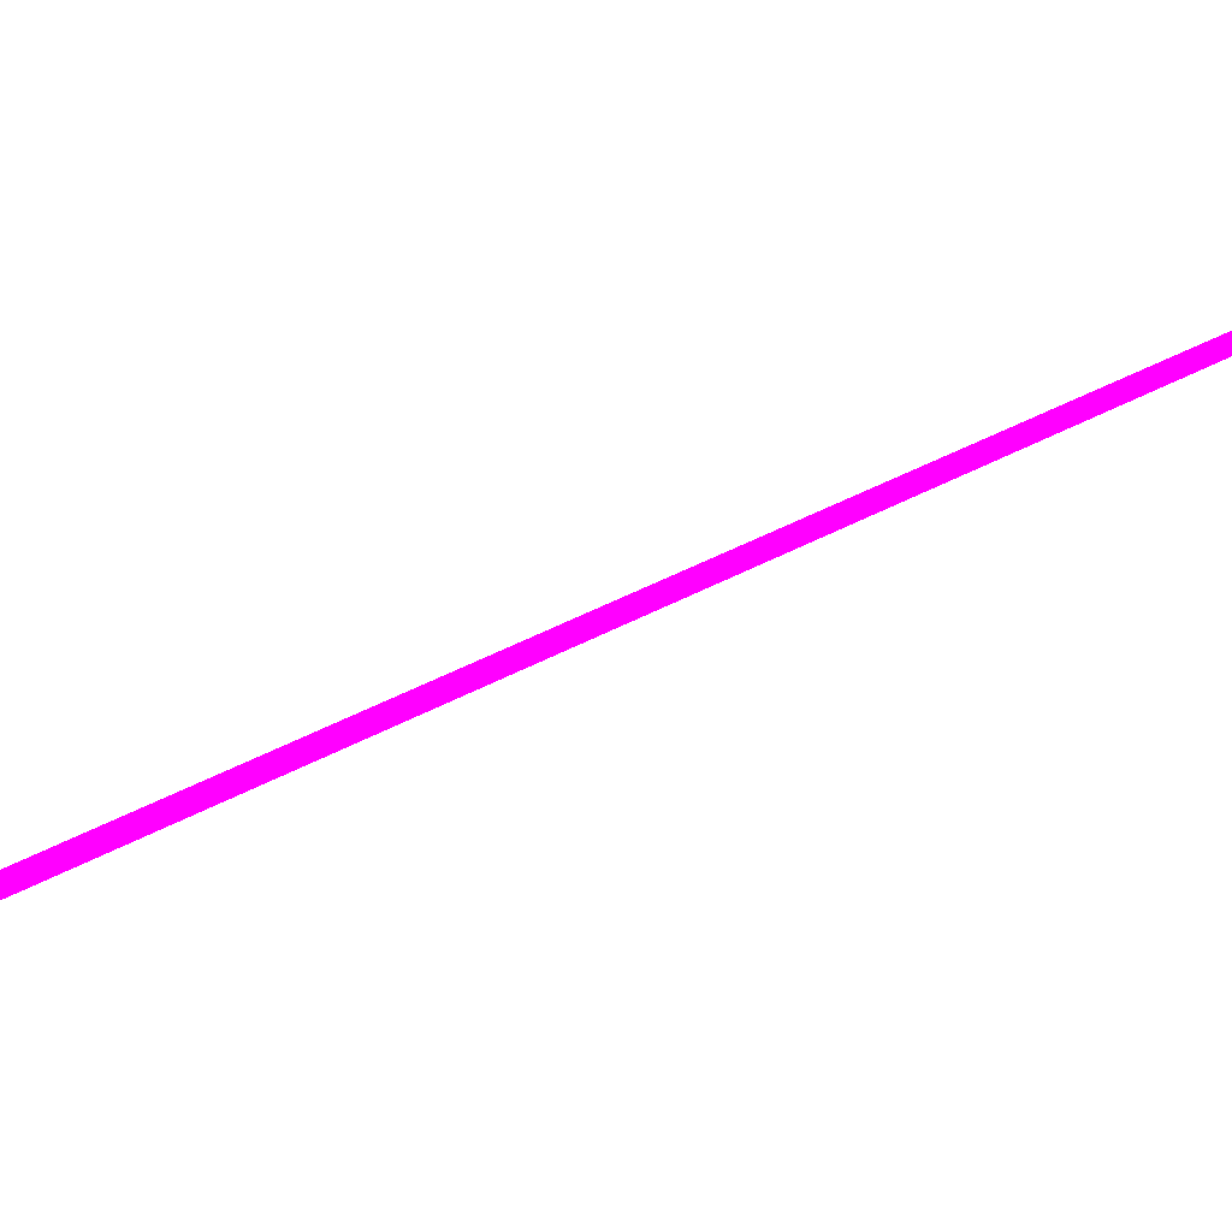
<metadata>
{"format":"obj","ext":"obj","renderer":"f3d","projection":"perspective","resolution":1024,"background":"white","views":[{"elev":-38.7,"azim":58.4,"up":"+Z"}]}
</metadata>
<code>
o geometry_0
v 6.125e+05 5.855e+06 655.8 1 0 1
v 6.125e+05 5.855e+06 655.8 1 0 1
v 6.125e+05 5.855e+06 661.7 1 0 1
v 6.125e+05 5.855e+06 661.7 1 0 1
f 1 3 4
f 1 4 2
f 1 2 3
f 2 4 3

</code>
